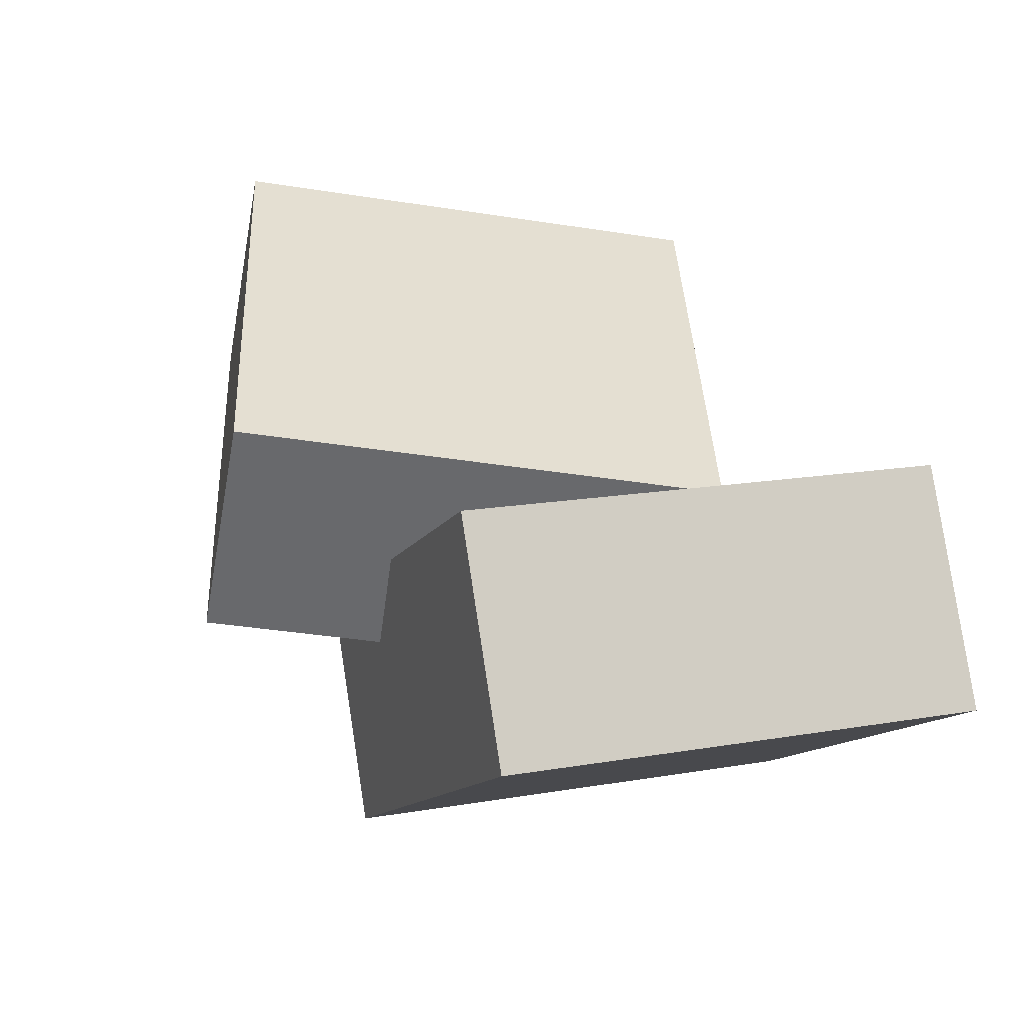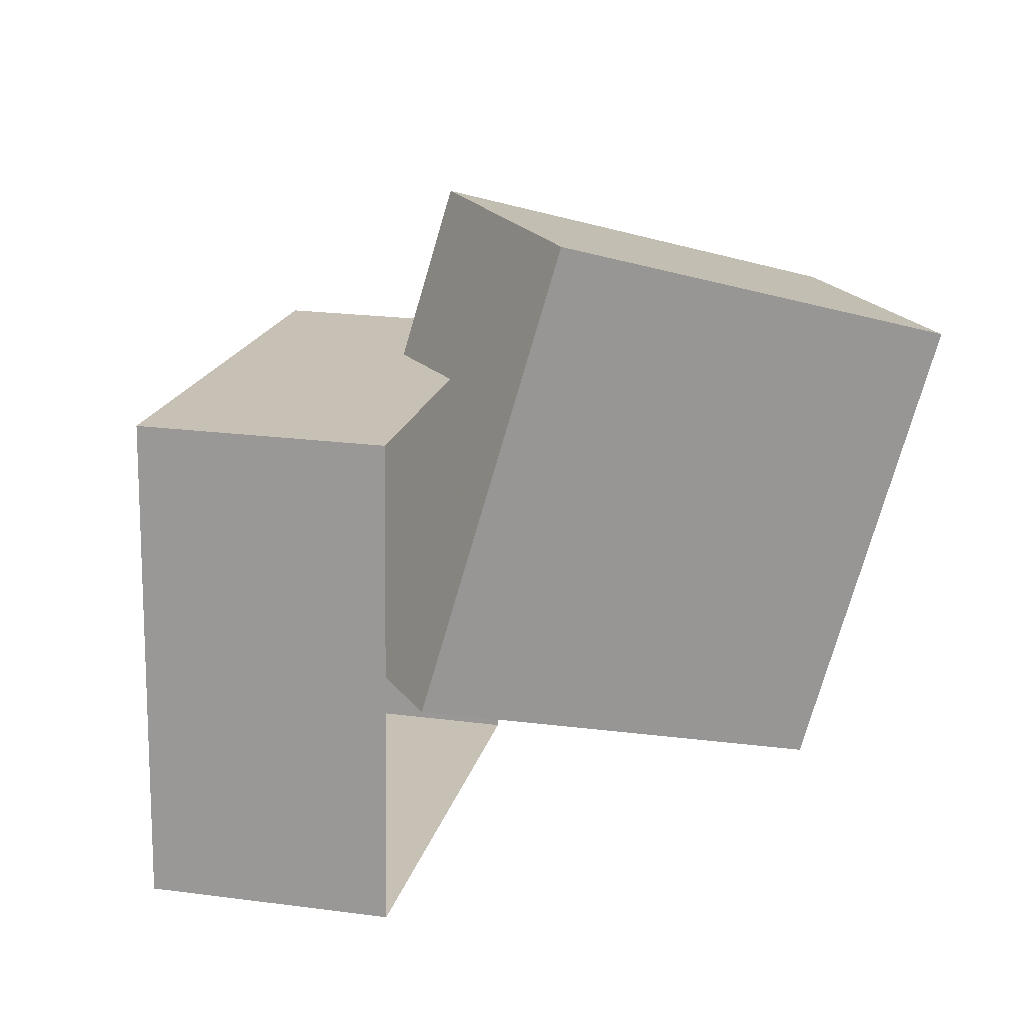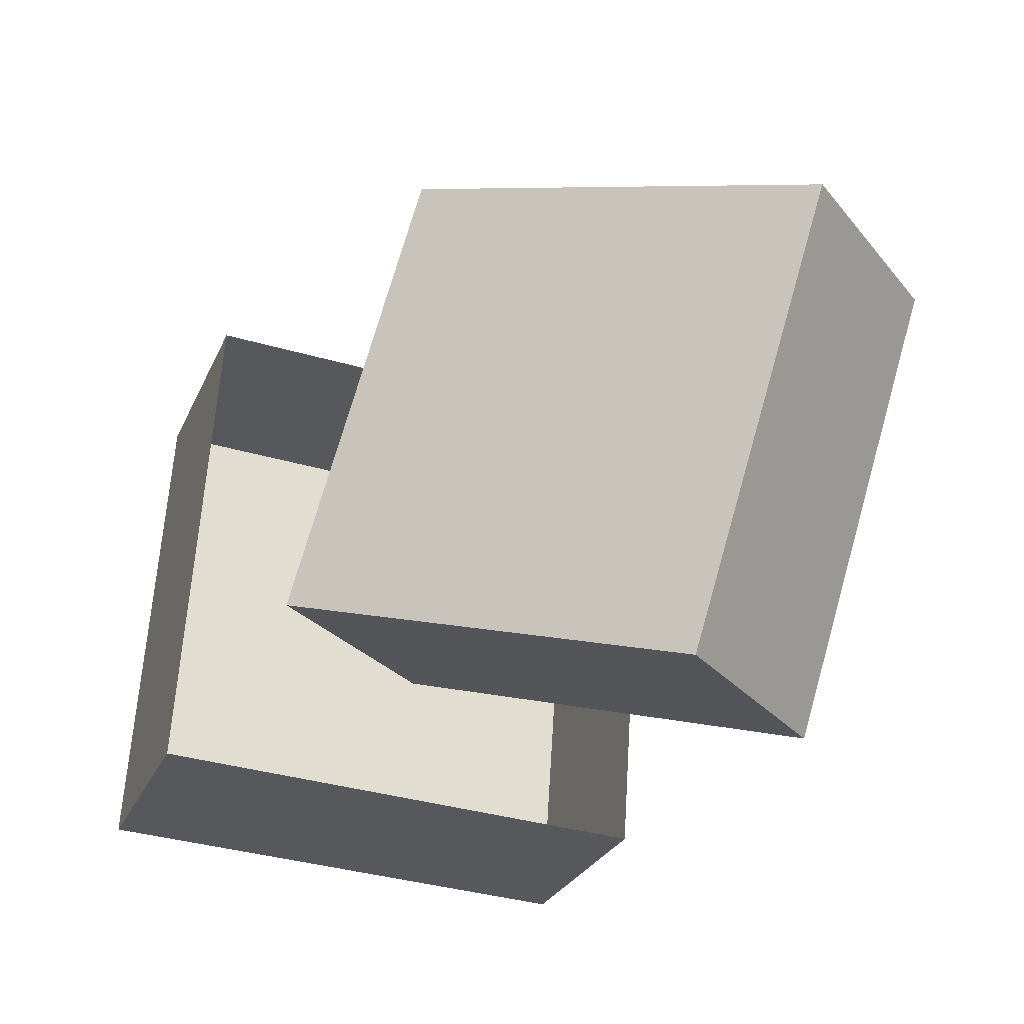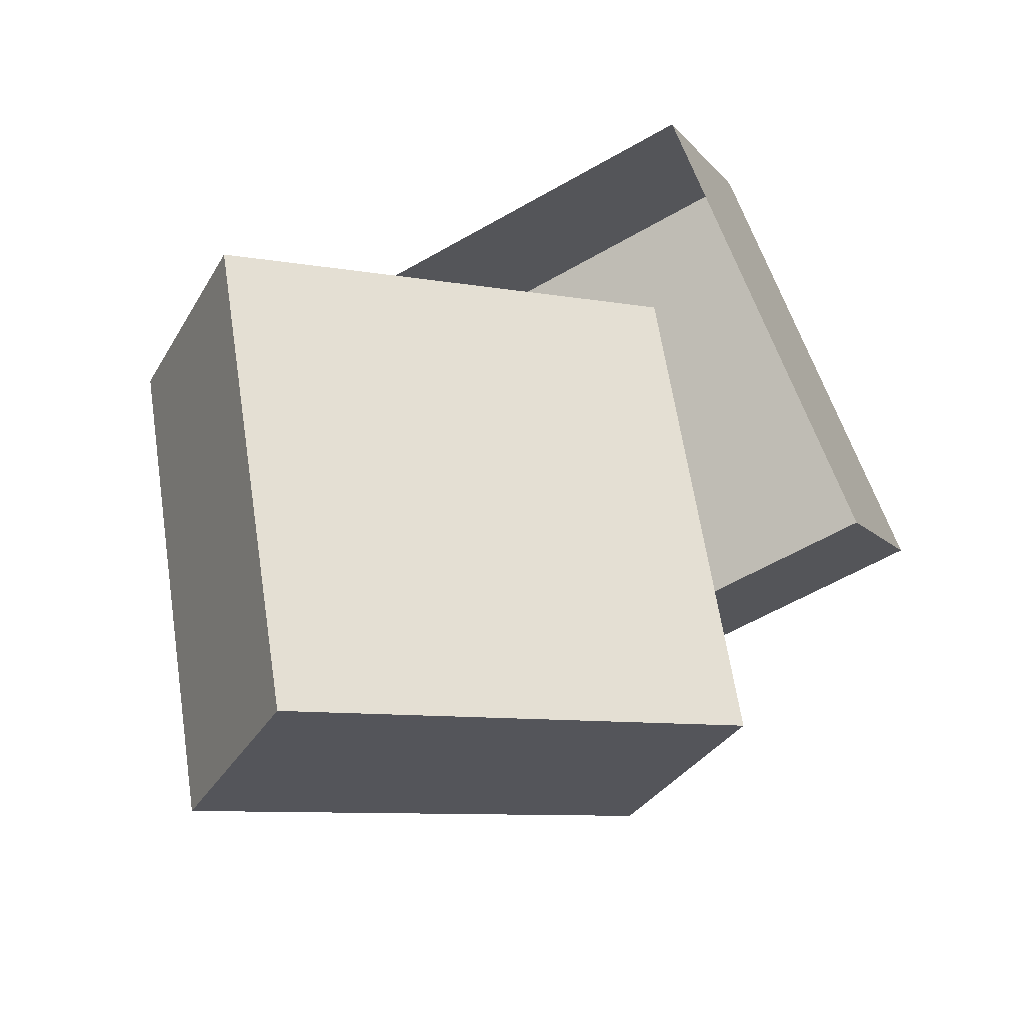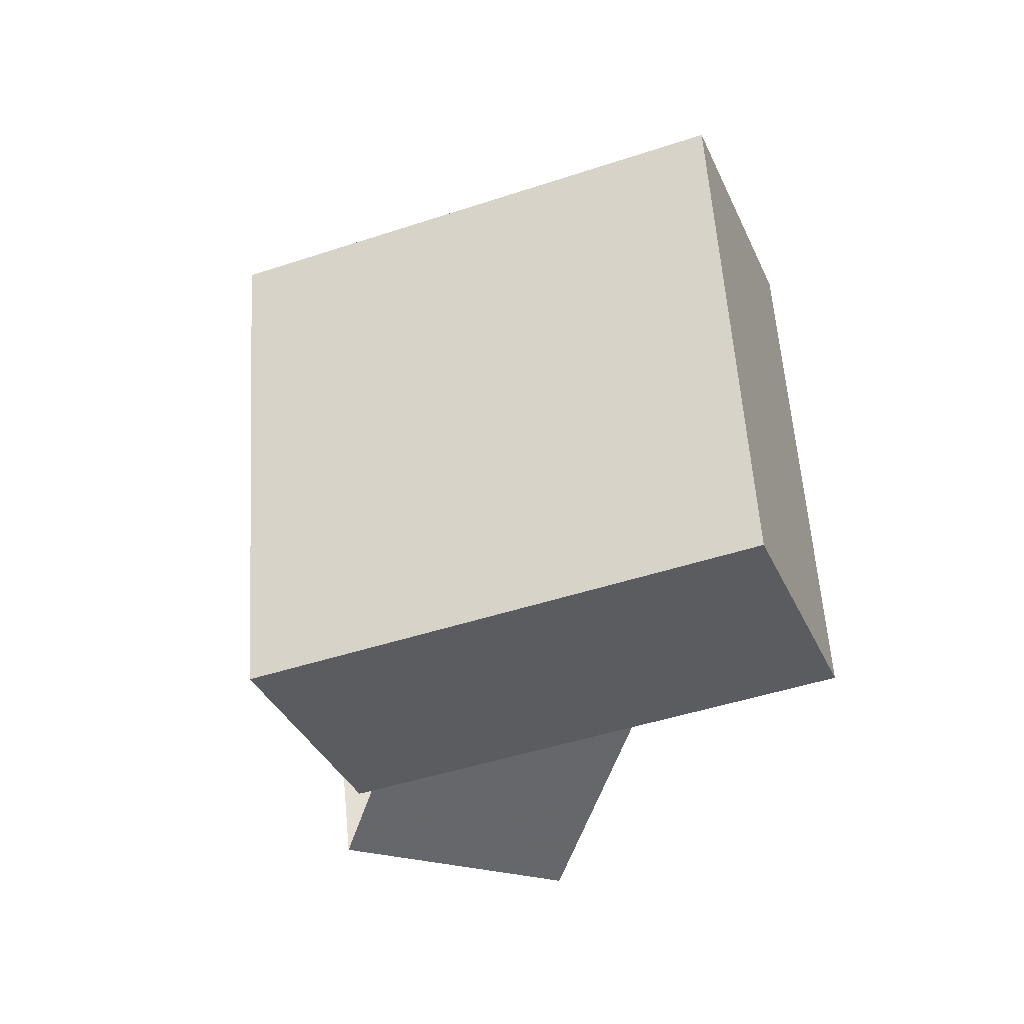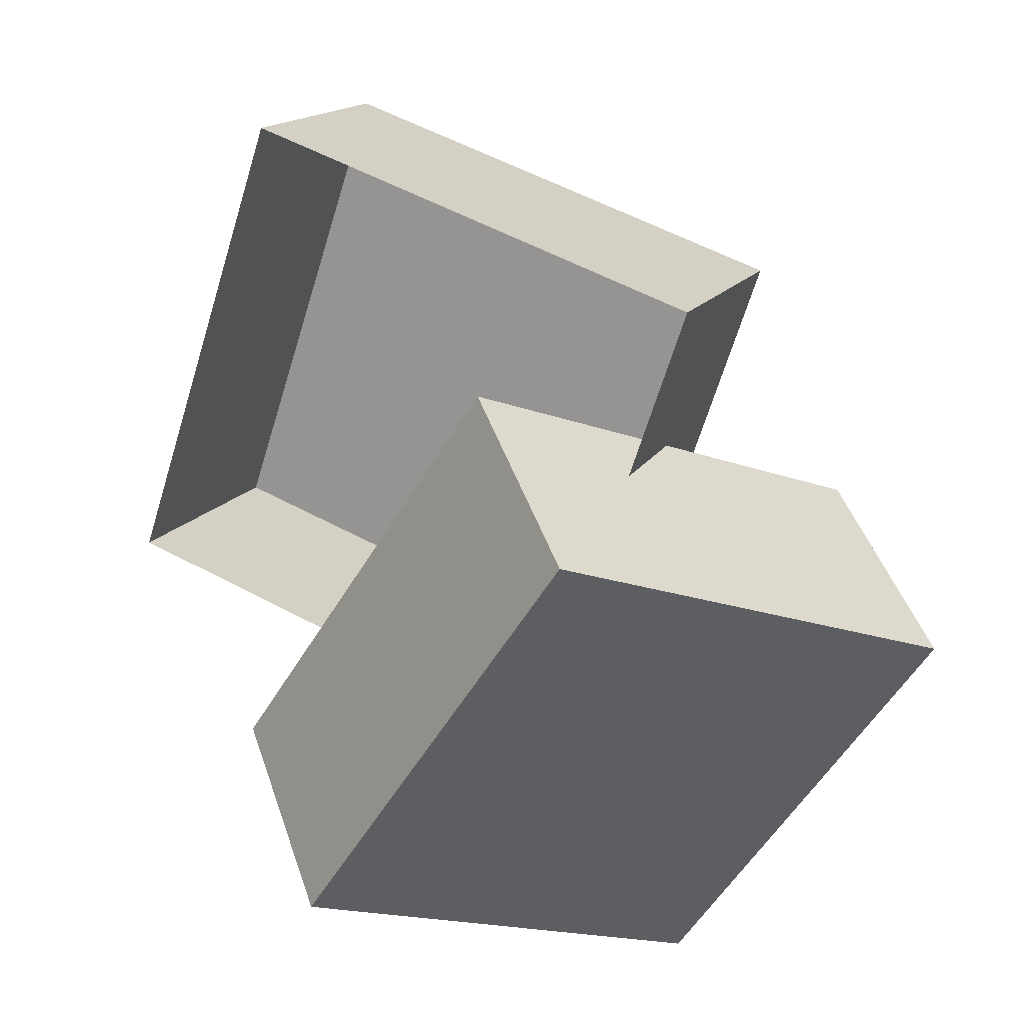
<metadata>
{"format":"obj","ext":"obj","renderer":"f3d","projection":"perspective","resolution":1024,"background":"white","views":[{"elev":11.4,"azim":66.4,"up":"+Y"},{"elev":22.1,"azim":125.2,"up":"+Z"},{"elev":-26.7,"azim":-177.5,"up":"+Z"},{"elev":71.8,"azim":-25.4,"up":"+Y"},{"elev":-34.0,"azim":43.4,"up":"+Z"},{"elev":-57.4,"azim":-33.9,"up":"+Y"}]}
</metadata>
<code>
o Cube.002
v 5.154 -3.671 -7.746
v 4.944 -3.757 -4.313
v 4.288 -2.167 -4.313
v 4.498 -2.08 -7.746
v 5.956 -0.4998 -3.033
v 3.066 1.015 -4.126
v 2.268 -0.5091 -4.126
v 5.157 -2.024 -3.033
v 8.118 -2.449 -4.086
v 7.463 -0.8584 -4.086
v 6.126 -2.531 -6.295
v 6.924 -1.007 -6.295
v 8.328 -2.362 -7.519
v 7.673 -0.7718 -7.519
v 3.236 -1.016 -7.388
v 4.034 0.5073 -7.388
f 1 3 4
f 6 8 5
f 9 3 2
f 11 5 8
f 13 10 9
f 15 12 11
f 16 7 6
f 13 4 14
f 6 12 16
f 13 2 1
f 1 2 3
f 6 7 8
f 9 10 3
f 11 12 5
f 13 14 10
f 15 16 12
f 16 15 7
f 13 1 4
f 6 5 12
f 13 9 2

</code>
